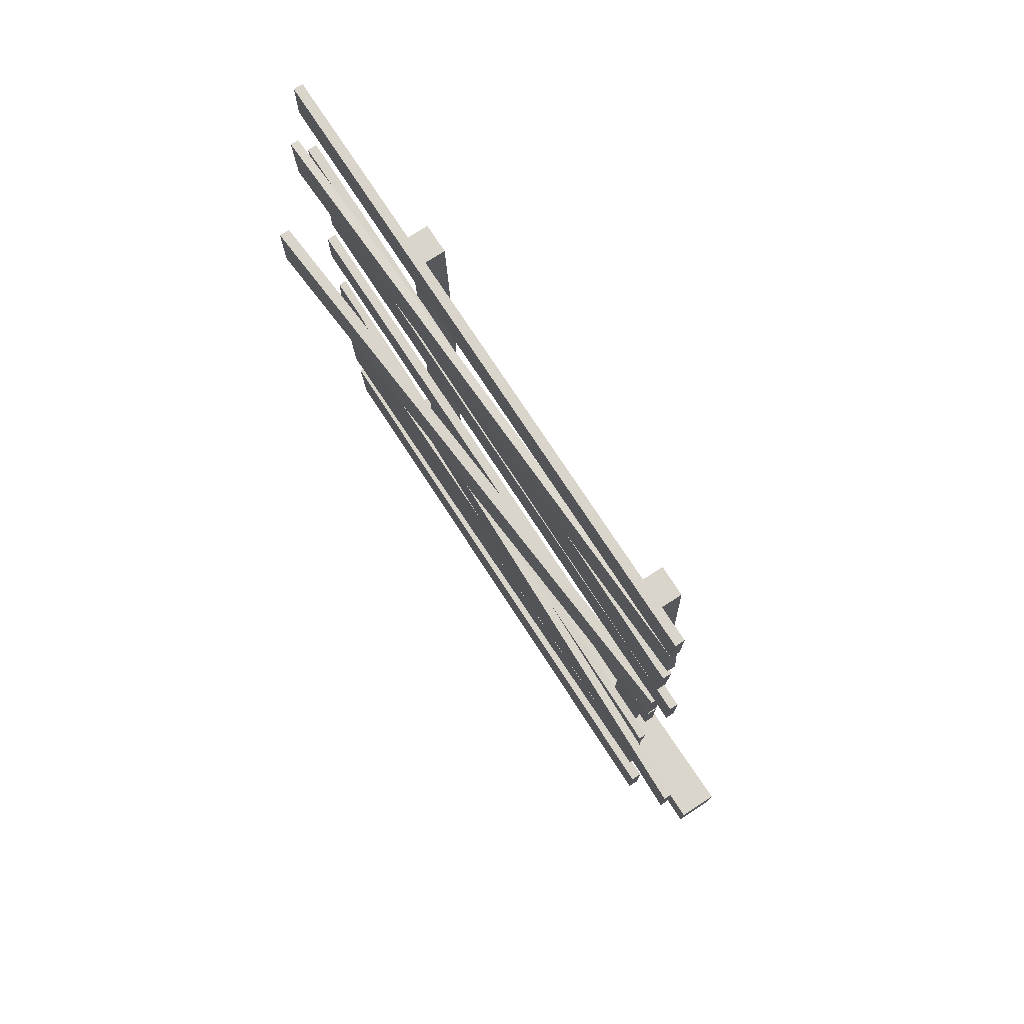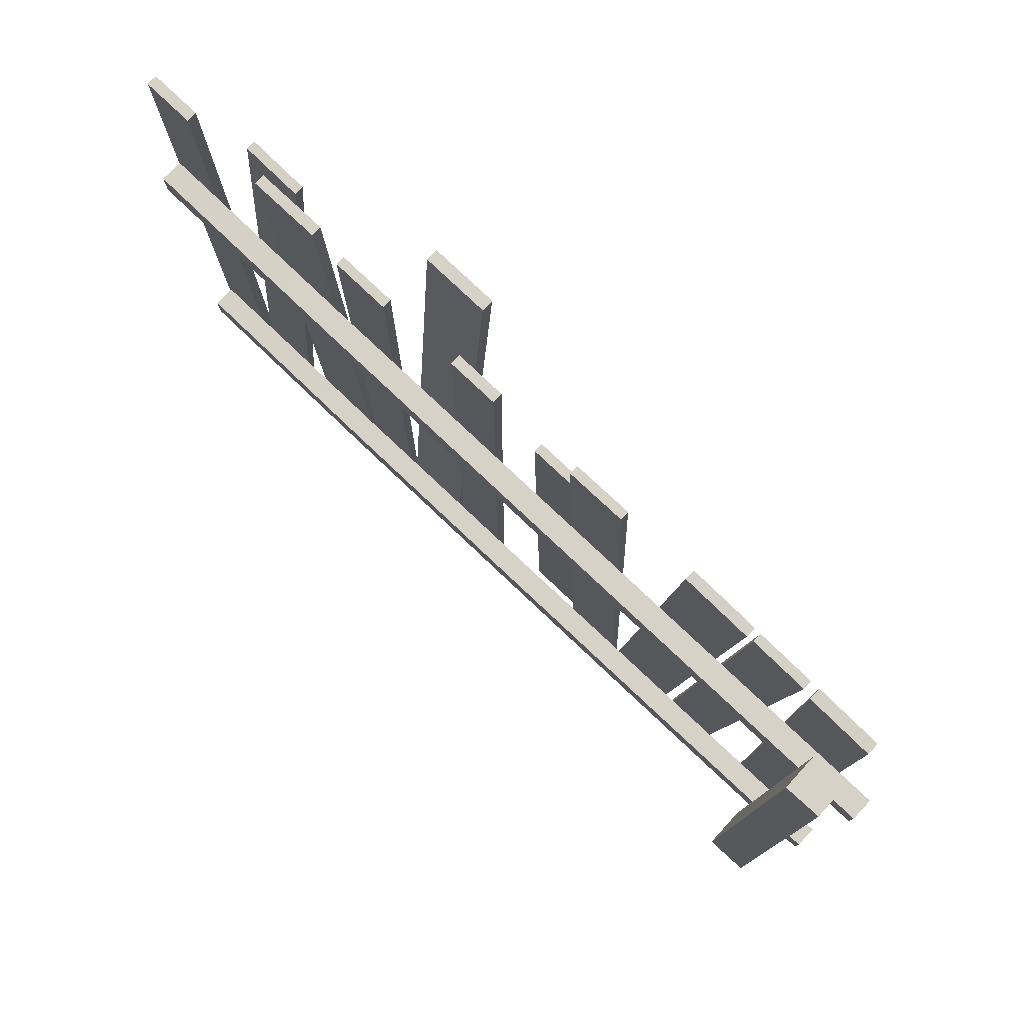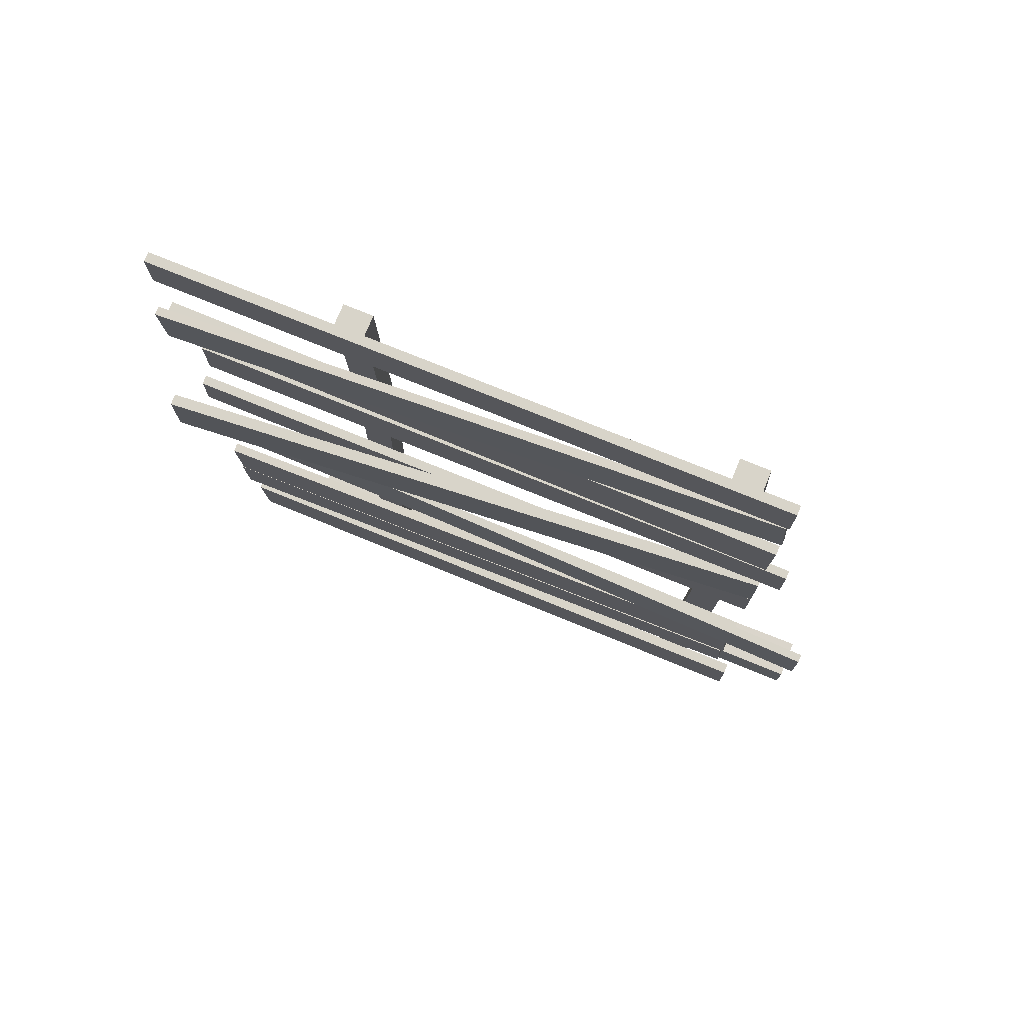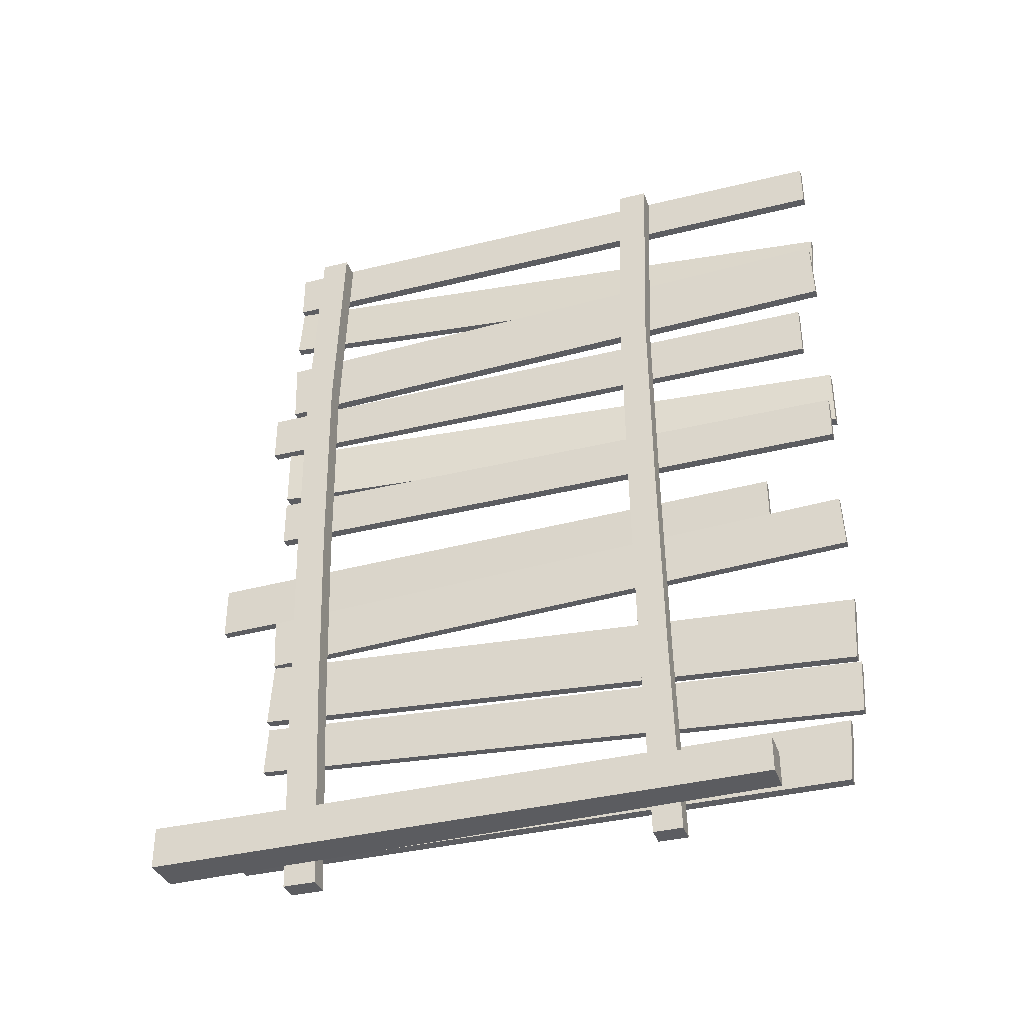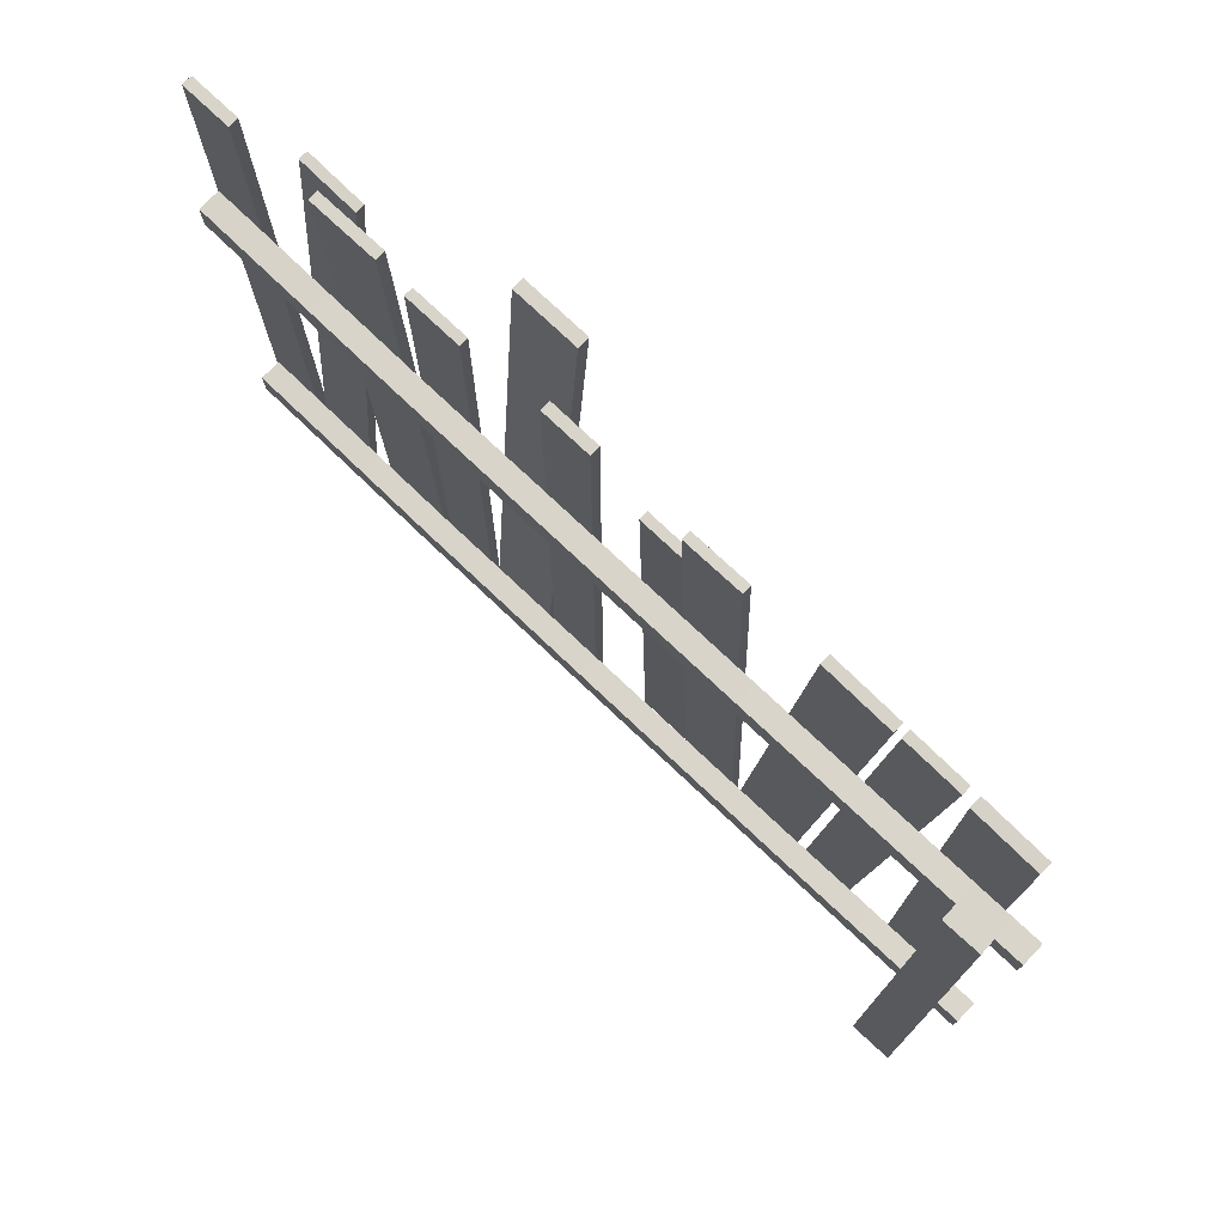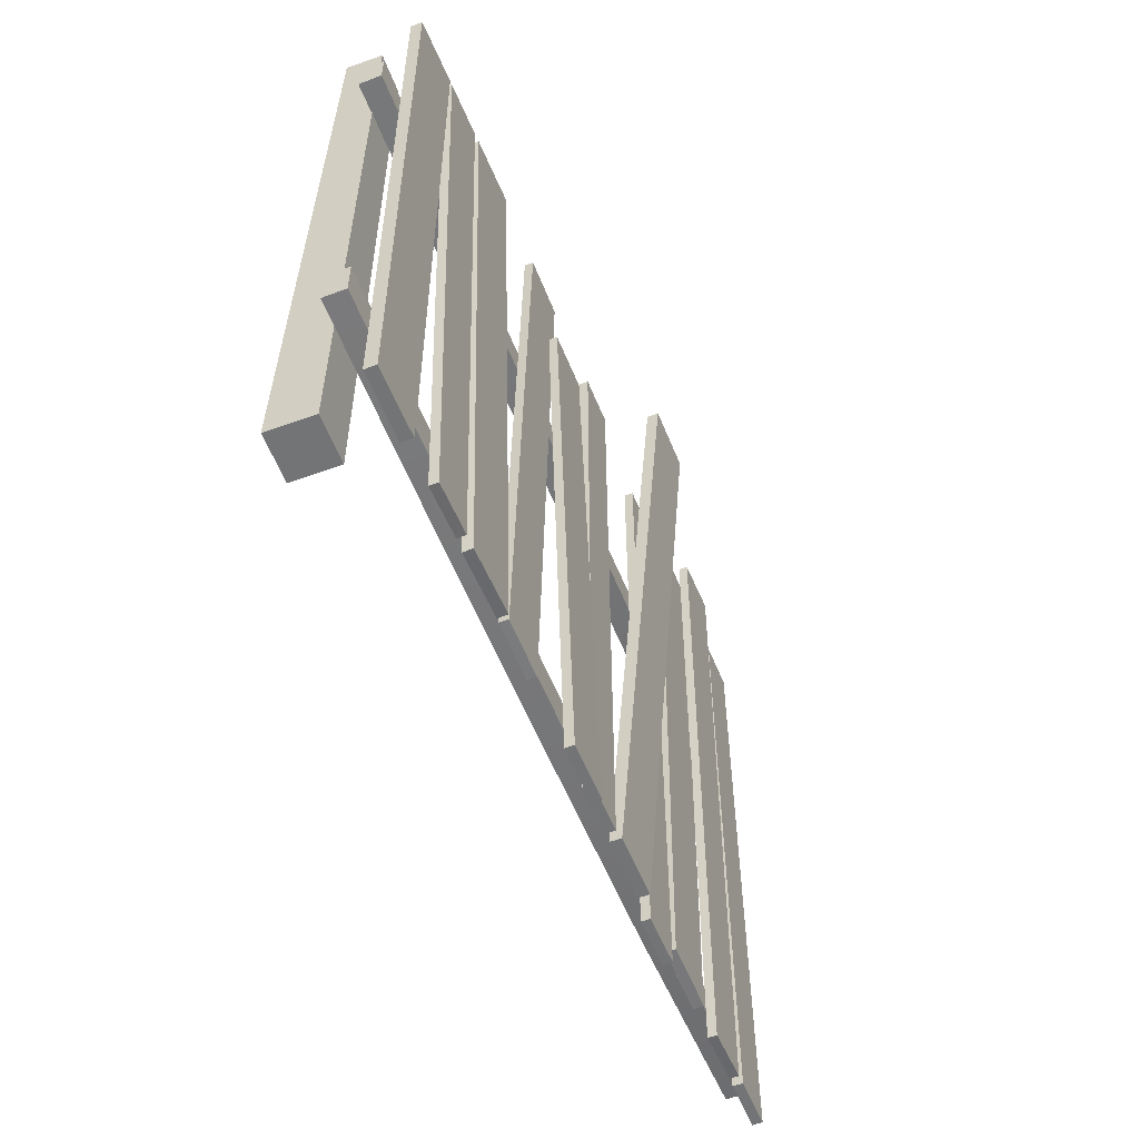
<metadata>
{"format":"obj","ext":"obj","renderer":"f3d","projection":"perspective","resolution":1024,"background":"white","views":[{"elev":74.6,"azim":147.0,"up":"+Y"},{"elev":78.2,"azim":-46.5,"up":"+Z"},{"elev":75.3,"azim":112.3,"up":"+Y"},{"elev":-36.3,"azim":-71.9,"up":"+Y"},{"elev":75.3,"azim":-46.4,"up":"+Z"},{"elev":-56.1,"azim":21.7,"up":"+Z"}]}
</metadata>
<code>
o wood_fance_m3_t1
v -7.091 15.66 -20
v -6.91 5.659 -20
v -16.91 5.478 -20
v -17.09 15.48 -20
v -7.091 15.66 130
v -6.91 7.325 130
v -14.94 7.144 130
v -15.12 15.48 130
v 0.2599 189.3 0
v -2 189.3 0
v -2 201.3 0
v 0.2599 201.3 0
v 0.2599 189.3 150
v -2 189.3 150
v -2 200.5 150
v 0.2599 200.5 150
v -2 0.5676 10
v -7 0.5676 10
v -7 200.6 8.334
v -2 200.6 8.334
v -2 0.5676 18
v -7 0.5676 18
v -7 200.6 15.33
v -2 200.6 15.33
v -2 0.5676 100
v -7 0.5676 100
v -7 200.6 99.17
v -2 200.6 99.17
v -2 0.5676 107
v -7 0.5676 107
v -7 200.6 106.2
v -2 200.6 106.2
v -7 50.57 105.8
v -7 100.6 104.9
v -7 150.6 104.5
v -7 150.6 97.5
v -7 100.6 97.92
v -7 50.57 98.75
v -2 150.6 104.5
v -2 100.6 104.9
v -2 50.57 105.8
v -2 50.57 98.75
v -2 100.6 97.92
v -2 150.6 97.5
v -7 50.57 15.67
v -7 100.6 14.17
v -7 150.6 13.5
v -7 150.6 6.252
v -7 100.6 6.668
v -7 50.57 7.918
v -2 150.6 13.5
v -2 100.6 14.17
v -2 50.57 15.67
v -2 50.57 7.918
v -2 100.6 6.668
v -2 150.6 6.252
v -0 174.5 -0.2845
v -2 174.5 -0.2845
v -2 187.7 0.6943
v 0 187.7 0.6943
v 3.919 163.4 149.3
v 1.919 163.4 149.3
v 1.919 176.6 150.3
v 3.919 176.6 150.3
v 0.2599 150.4 0.2653
v -2 150.4 0.2653
v -2 166.2 -0.2
v 0.2599 166.2 -0.2
v 0.2599 154.8 150.2
v -2 154.8 150.2
v -2 170.6 149.7
v 0.2599 170.6 149.7
v 0 136.8 -4.998
v -2 136.8 -4.998
v -2 148.8 -4.998
v 0 148.8 -4.998
v 0 135.9 145
v -2 135.9 145
v -2 148.8 145
v 0 148.8 145
v 0.6498 120.3 0
v -2 120.3 0
v -2 135.2 0
v 0.6498 135.2 0
v 12.53 120.3 150
v 9.882 120.3 150
v 9.882 135.2 150
v 12.53 135.2 150
v 0 66.35 0.3483
v -2 66.35 0.3483
v -2 79.59 -0.2134
v 0 79.59 -0.2134
v 0 72.71 150.2
v -2 72.71 150.2
v -2 85.95 149.7
v 0 85.95 149.7
v 5.703 83.4 -18
v 3.703 83.4 -18
v 3.703 96.65 -18
v 5.703 96.65 -18
v 1.715 83.4 132
v -0.2848 83.4 132
v -0.2848 96.65 132
v 1.715 96.65 132
v 0.2599 106.1 0
v -2 106.1 0
v -2 118.1 0
v 0.2599 118.1 0
v 0.2599 106.1 150
v -2 106.1 150
v -2 117.3 150
v 0.2599 117.3 150
v 0.6498 8.904 -3.748
v -2 8.904 -3.748
v -2 23.88 -3.748
v 0.6498 23.88 -3.748
v 0.6498 8.904 145
v -2 8.904 145
v -2 23.88 146.3
v 0.6498 23.88 146.3
v 0 35.32 -0.2072
v -2 35.32 -0.2072
v -2 47.3 0.4728
v 0 47.3 0.4728
v -0 25.95 149.5
v -2 25.95 149.5
v -2 38.8 150.2
v 0 38.8 150.2
v 0.2599 49.83 -0.3485
v -2 49.83 -0.3485
v -2 65.57 0.6485
v 0.2599 65.57 0.6485
v 0.2599 40.35 149.4
v -2 40.35 149.4
v -2 56.09 150.3
v 0.2599 56.09 150.3
f 5 6 2 1
f 6 7 3 2
f 7 8 4 3
f 8 5 1 4
f 1 2 3 4
f 8 7 6 5
f 13 14 10 9
f 14 15 11 10
f 15 16 12 11
f 16 13 9 12
f 9 10 11 12
f 16 15 14 13
f 21 22 18 17
f 47 23 19 48
f 23 24 20 19
f 53 21 17 54
f 56 48 19 20
f 53 45 22 21
f 29 30 26 25
f 35 31 27 36
f 31 32 28 27
f 41 29 25 42
f 44 36 27 28
f 41 33 30 29
f 32 31 35 39
f 39 35 34 40
f 40 34 33 41
f 25 26 38 42
f 42 38 37 43
f 43 37 36 44
f 32 39 44 28
f 39 40 43 44
f 40 41 42 43
f 30 33 38 26
f 33 34 37 38
f 34 35 36 37
f 24 23 47 51
f 51 47 46 52
f 52 46 45 53
f 17 18 50 54
f 54 50 49 55
f 55 49 48 56
f 24 51 56 20
f 51 52 55 56
f 52 53 54 55
f 22 45 50 18
f 45 46 49 50
f 46 47 48 49
f 61 62 58 57
f 62 63 59 58
f 63 64 60 59
f 64 61 57 60
f 57 58 59 60
f 64 63 62 61
f 69 70 66 65
f 70 71 67 66
f 71 72 68 67
f 72 69 65 68
f 65 66 67 68
f 72 71 70 69
f 77 78 74 73
f 78 79 75 74
f 79 80 76 75
f 80 77 73 76
f 73 74 75 76
f 80 79 78 77
f 85 86 82 81
f 86 87 83 82
f 87 88 84 83
f 88 85 81 84
f 81 82 83 84
f 88 87 86 85
f 93 94 90 89
f 94 95 91 90
f 95 96 92 91
f 96 93 89 92
f 89 90 91 92
f 96 95 94 93
f 101 102 98 97
f 102 103 99 98
f 103 104 100 99
f 104 101 97 100
f 97 98 99 100
f 104 103 102 101
f 109 110 106 105
f 110 111 107 106
f 111 112 108 107
f 112 109 105 108
f 105 106 107 108
f 112 111 110 109
f 117 118 114 113
f 118 119 115 114
f 119 120 116 115
f 120 117 113 116
f 113 114 115 116
f 120 119 118 117
f 125 126 122 121
f 126 127 123 122
f 127 128 124 123
f 128 125 121 124
f 121 122 123 124
f 128 127 126 125
f 133 134 130 129
f 134 135 131 130
f 135 136 132 131
f 136 133 129 132
f 129 130 131 132
f 136 135 134 133

</code>
